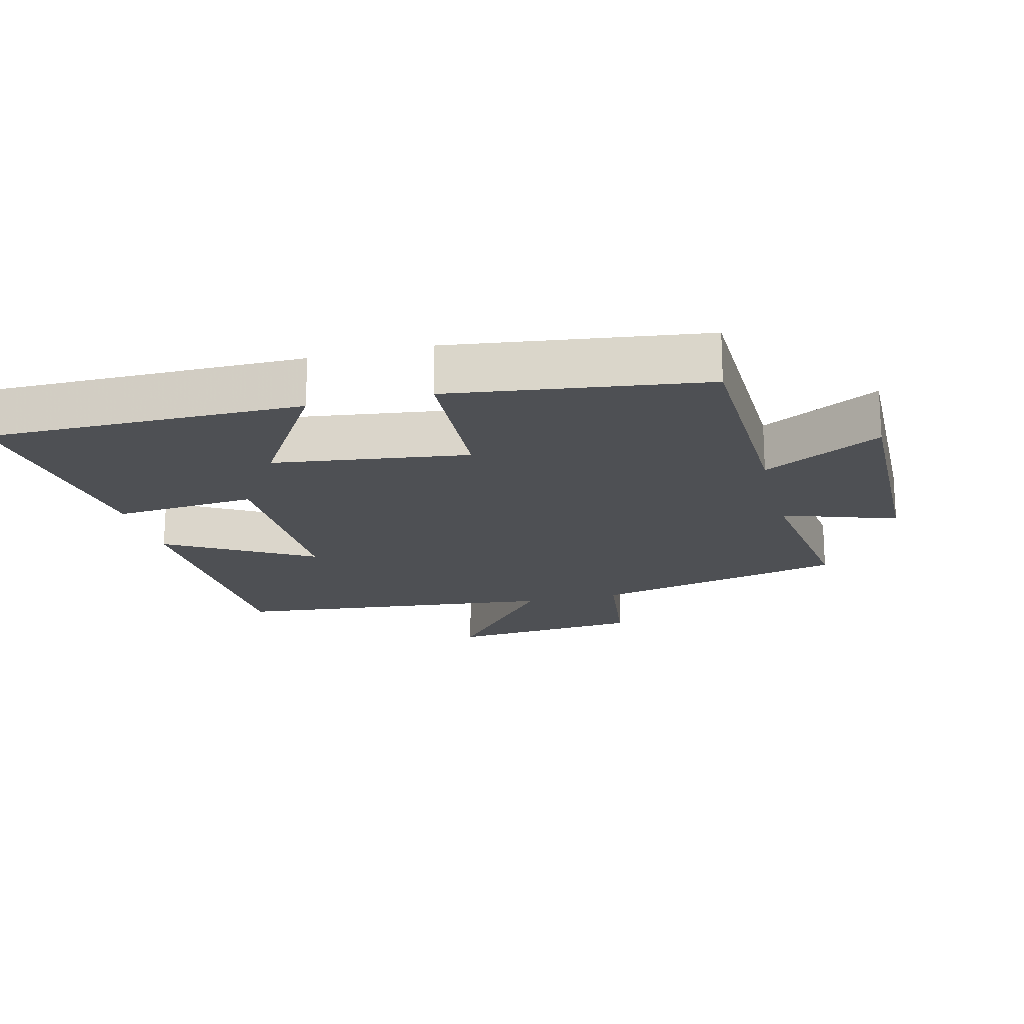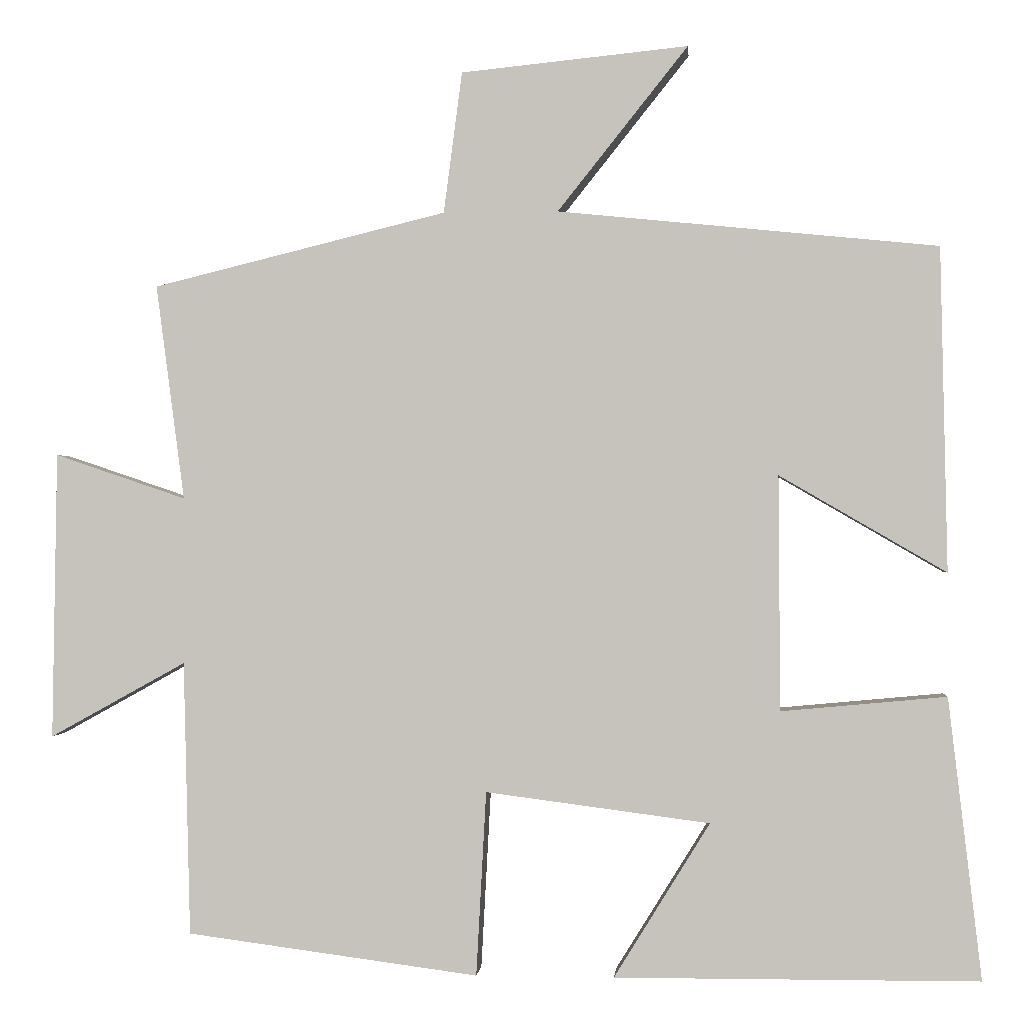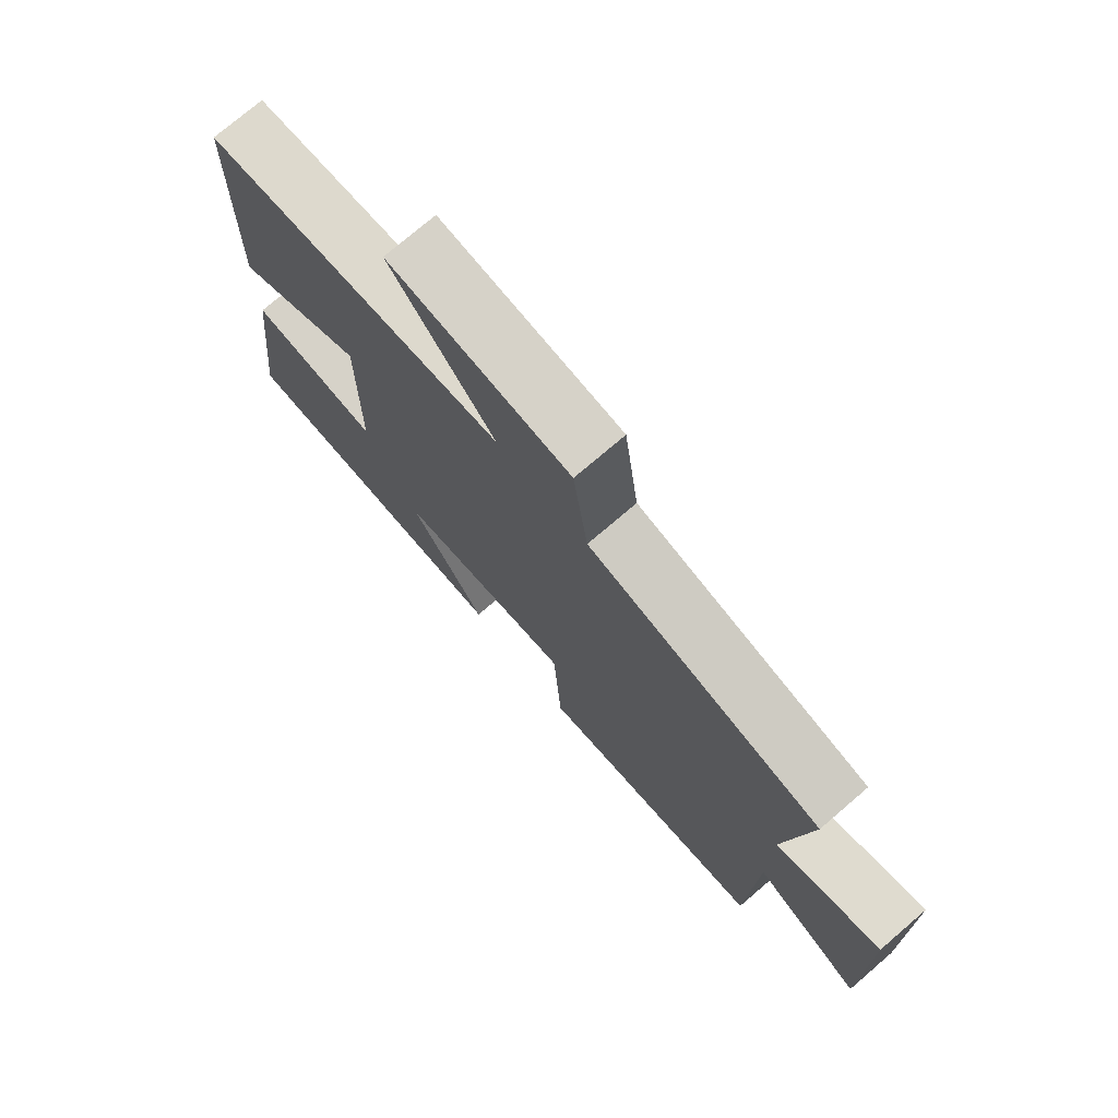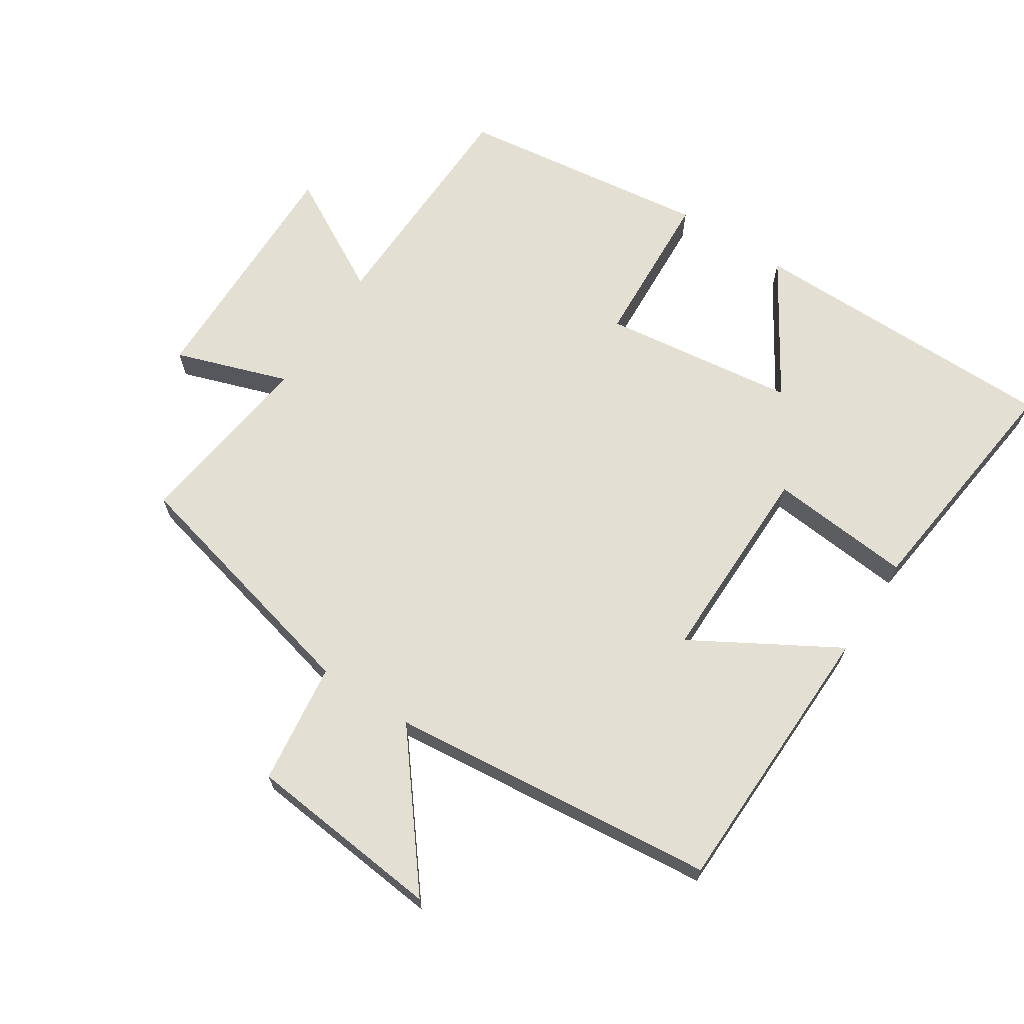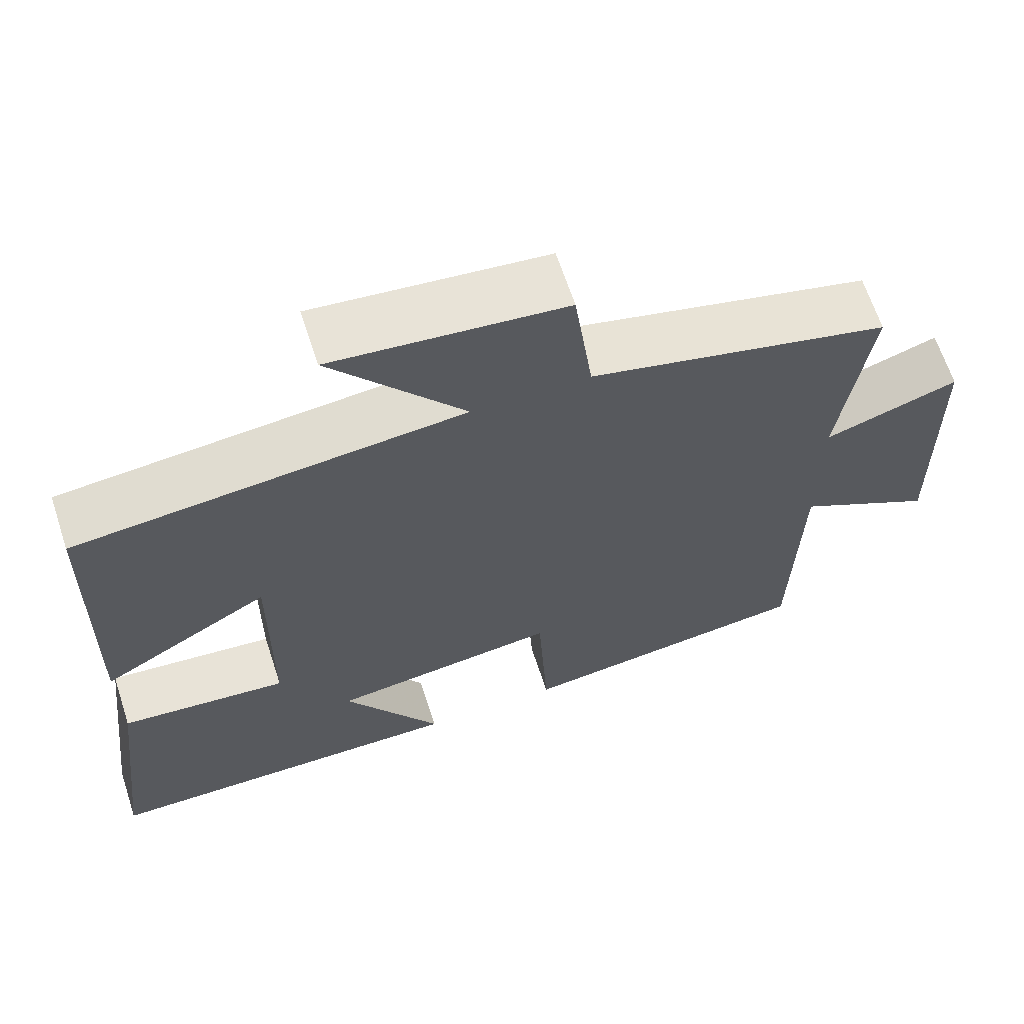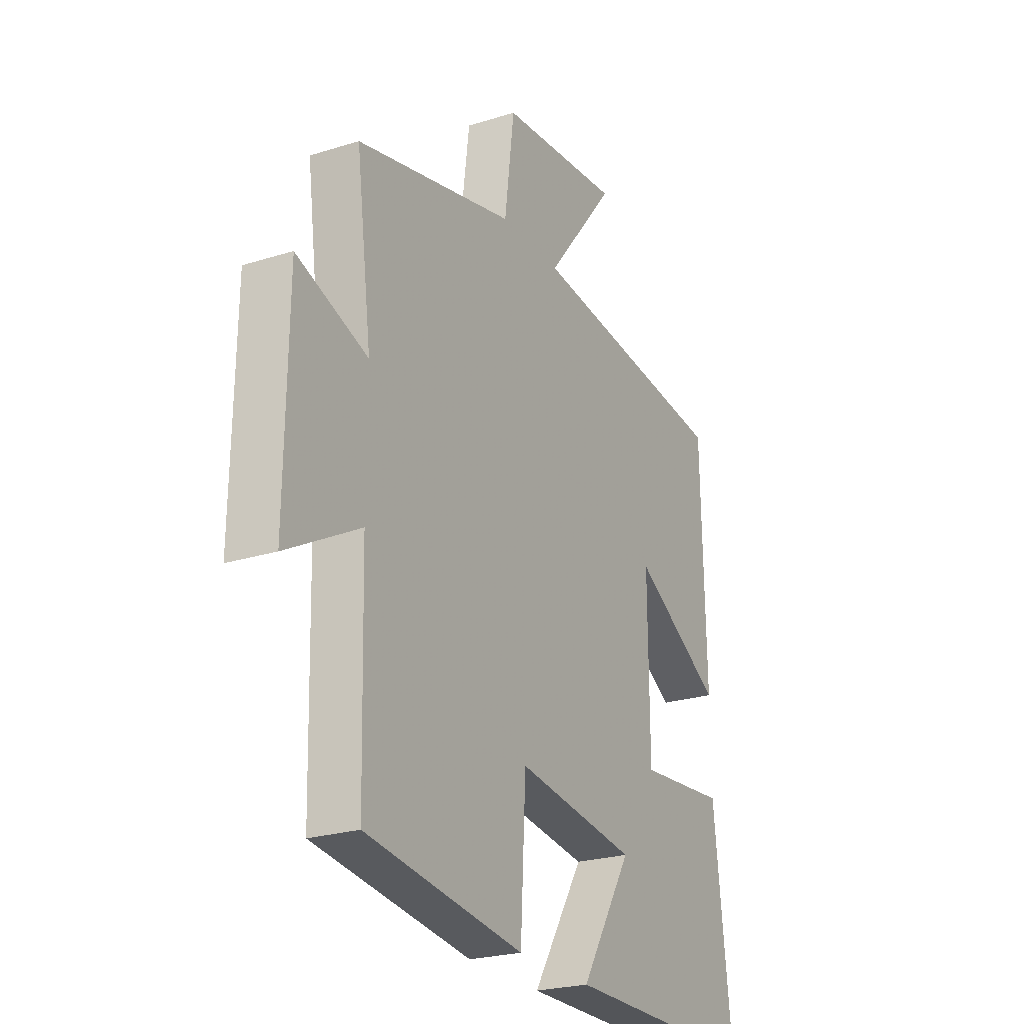
<metadata>
{"format":"obj","ext":"obj","renderer":"f3d","projection":"perspective","resolution":1024,"background":"white","views":[{"elev":-18.5,"azim":-166.0,"up":"+Y"},{"elev":-0.5,"azim":4.8,"up":"+Z"},{"elev":75.0,"azim":-130.6,"up":"+Z"},{"elev":67.1,"azim":33.1,"up":"+Y"},{"elev":65.1,"azim":161.9,"up":"+Z"},{"elev":-24.3,"azim":-62.5,"up":"+Z"}]}
</metadata>
<code>
v -0.537 0.07 0.406
v -0.154 0.07 0.5
v -0.13 0.07 0.684
v 0.166 0.07 0.714
v -0.004 0.07 0.5
v 0.491 0.07 0.45
v 0.5 0.07 0.028
v 0.283 0.07 0.154
v 0.285 0.07 -0.152
v 0.5 0.07 -0.132
v 0.543 0.07 -0.498
v 0.069 0.07 -0.5
v 0.194 0.07 -0.298
v -0.098 0.07 -0.26
v -0.111 0.07 -0.5
v -0.491 0.07 -0.45
v -0.5 0.07 -0.093
v -0.677 0.07 -0.191
v -0.671 0.07 0.183
v -0.5 0.07 0.125
v -0.537 0 0.406
v -0.154 0 0.5
v -0.13 0 0.684
v 0.166 0 0.714
v -0.004 0 0.5
v 0.491 0 0.45
v 0.5 0 0.028
v 0.283 0 0.154
v 0.285 0 -0.152
v 0.5 0 -0.132
v 0.543 0 -0.498
v 0.069 0 -0.5
v 0.194 0 -0.298
v -0.098 0 -0.26
v -0.111 0 -0.5
v -0.491 0 -0.45
v -0.5 0 -0.093
v -0.677 0 -0.191
v -0.671 0 0.183
v -0.5 0 0.125
f 17 18 19 20
f 16 17 20
f 15 16 20
f 14 15 20
f 20 1 2
f 14 20 2
f 13 14 2
f 11 12 13
f 10 11 13
f 9 10 13
f 8 9 13 2
f 7 8 2
f 6 7 2
f 5 6 2
f 2 3 4 5
f 40 39 38 37
f 40 37 36
f 40 36 35
f 40 35 34
f 22 21 40
f 22 40 34
f 22 34 33
f 33 32 31
f 33 31 30
f 33 30 29
f 22 33 29 28
f 22 28 27
f 22 27 26
f 22 26 25
f 25 24 23 22
f 1 21 22 2
f 2 22 23 3
f 3 23 24 4
f 4 24 25 5
f 5 25 26 6
f 6 26 27 7
f 7 27 28 8
f 8 28 29 9
f 9 29 30 10
f 10 30 31 11
f 11 31 32 12
f 12 32 33 13
f 13 33 34 14
f 14 34 35 15
f 15 35 36 16
f 16 36 37 17
f 17 37 38 18
f 18 38 39 19
f 19 39 40 20
f 20 40 21 1

</code>
